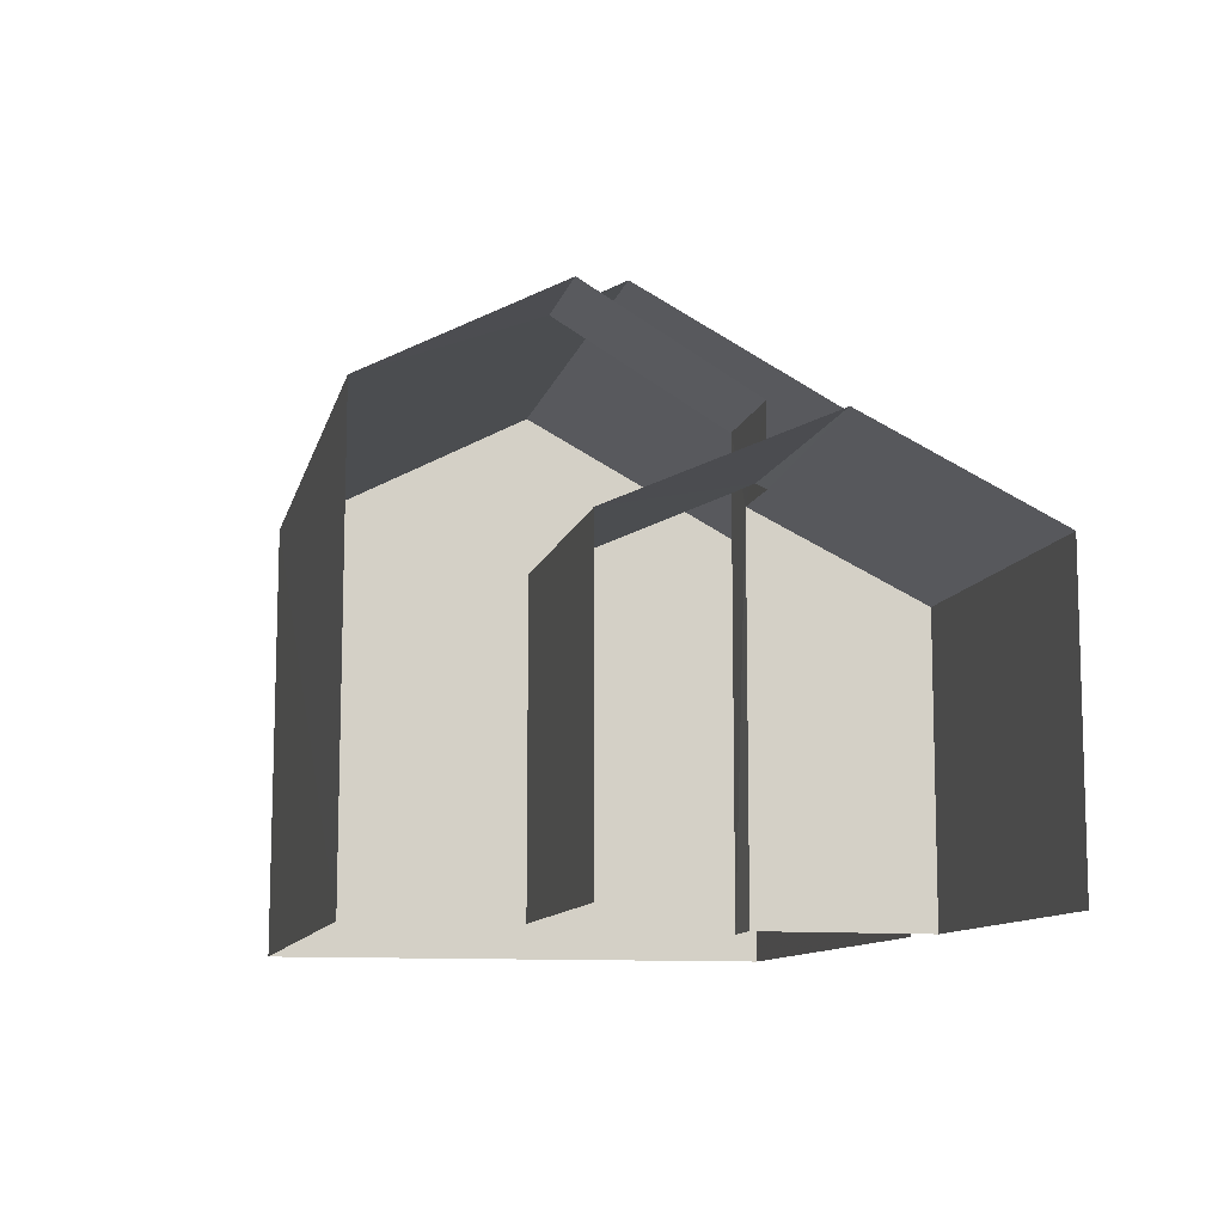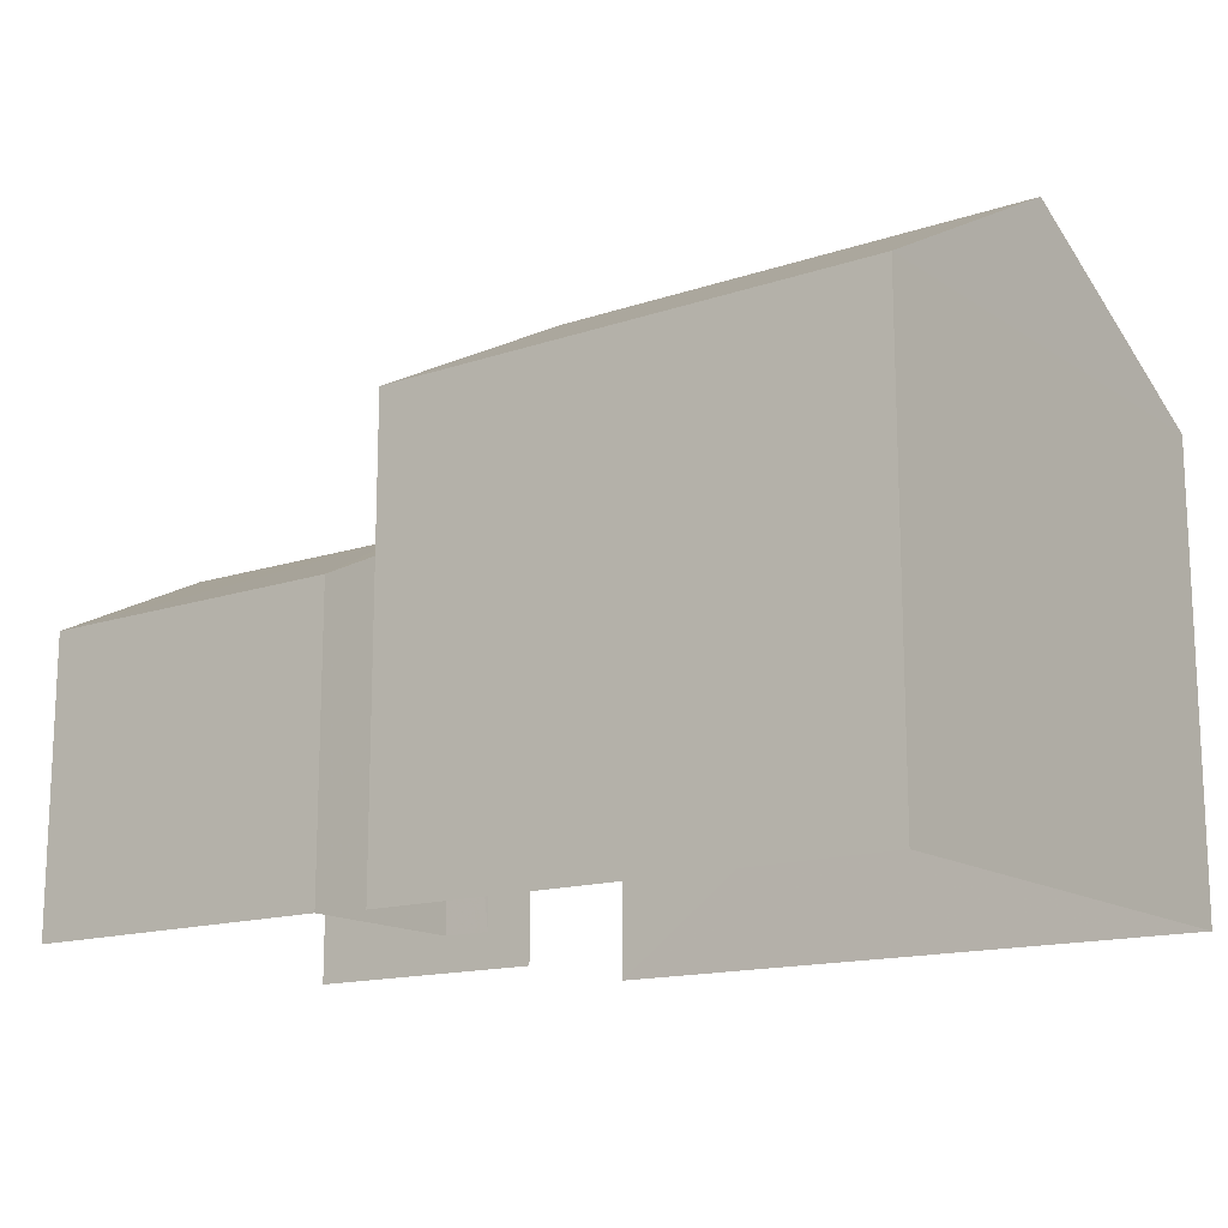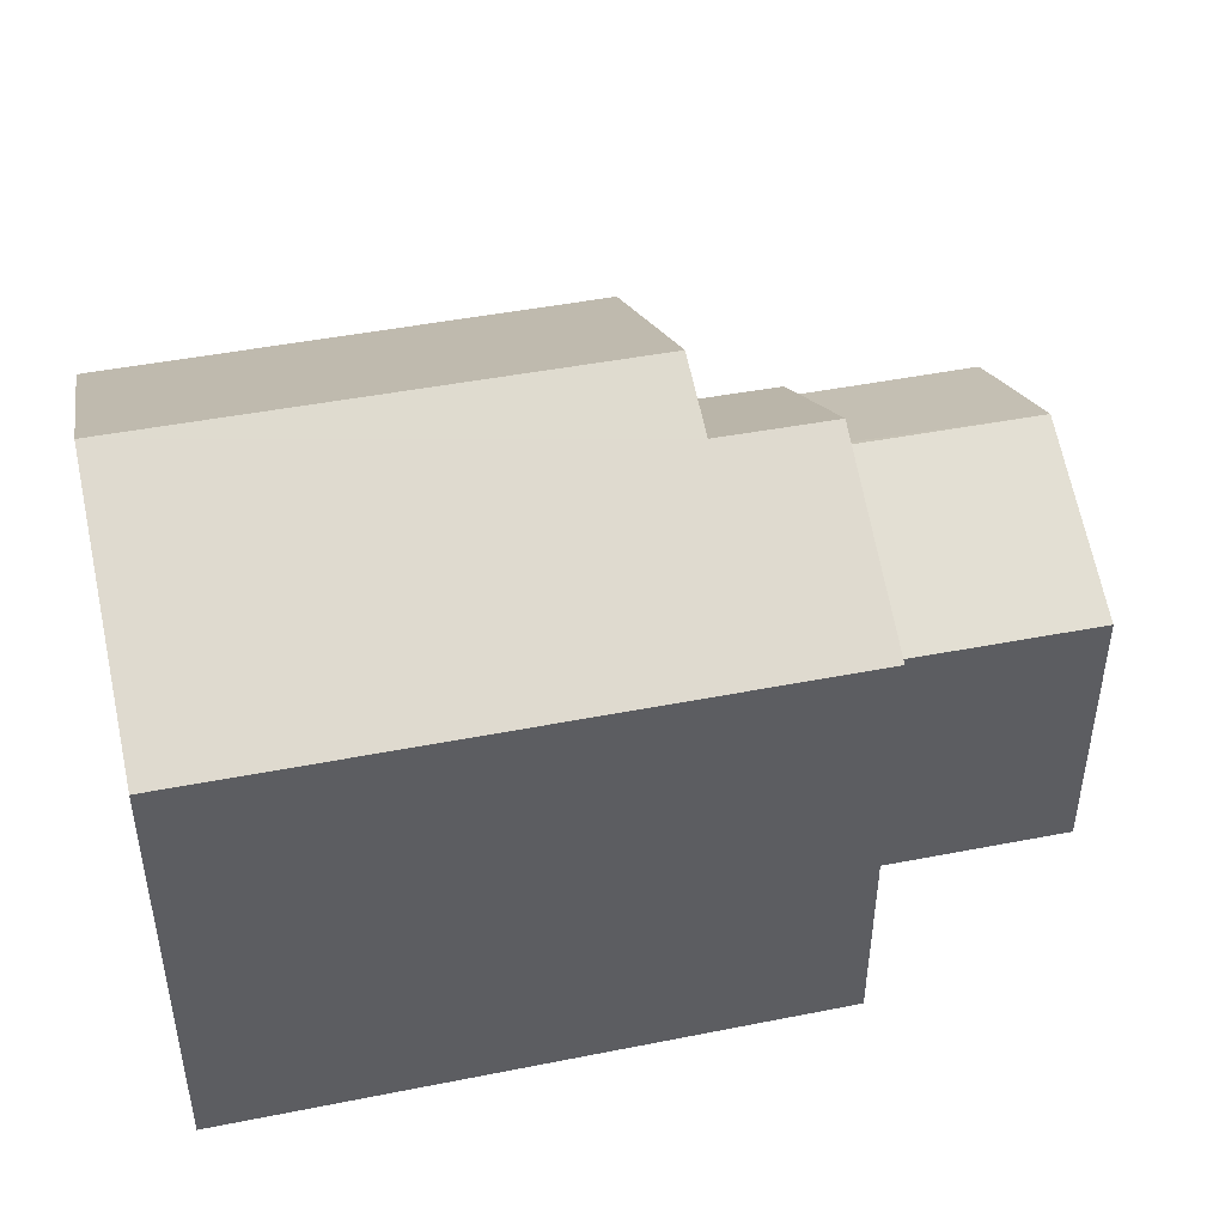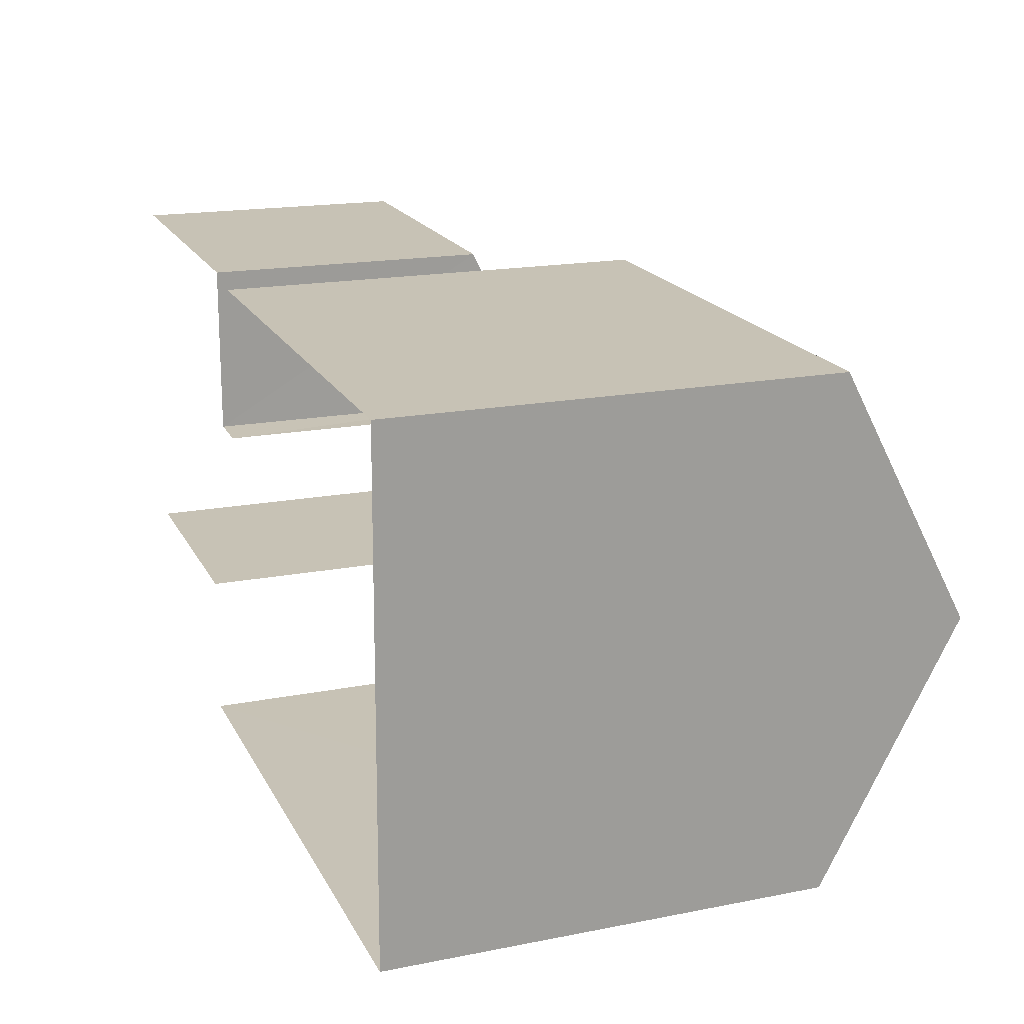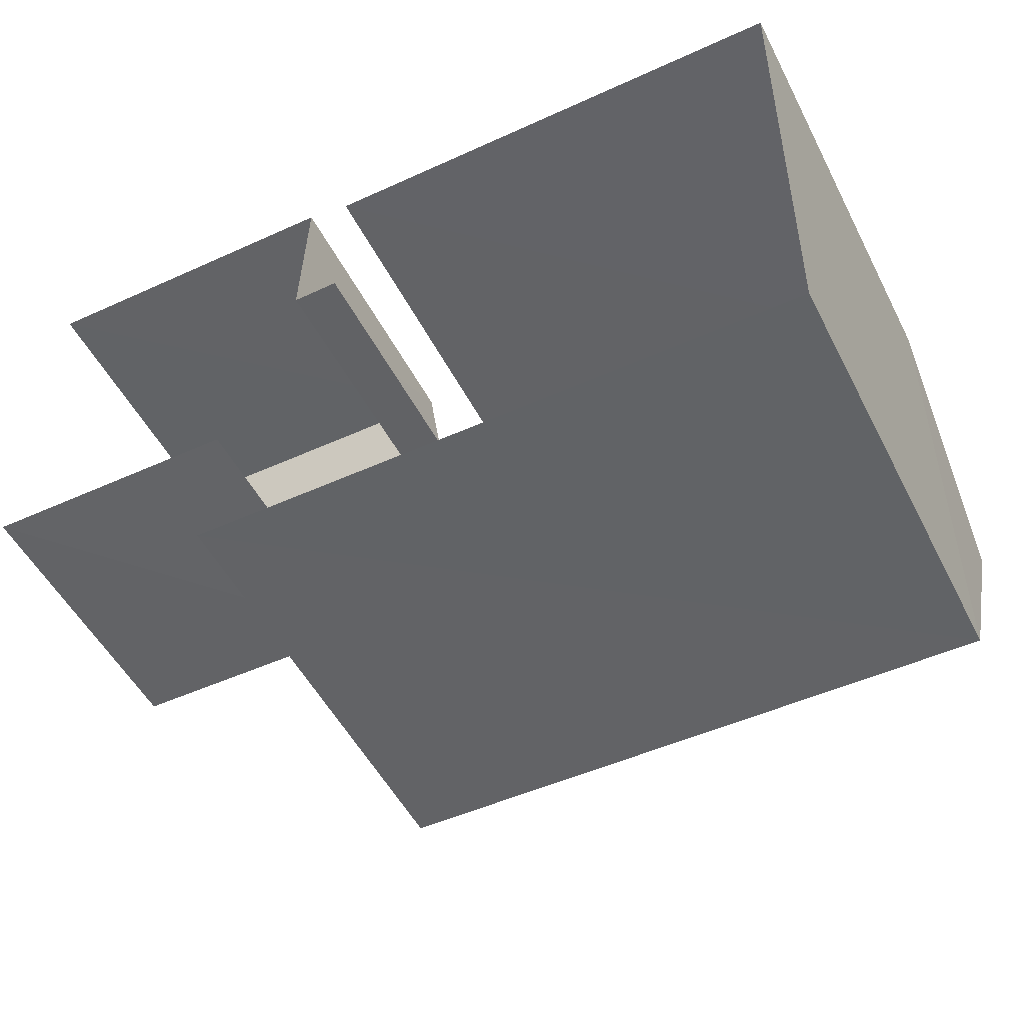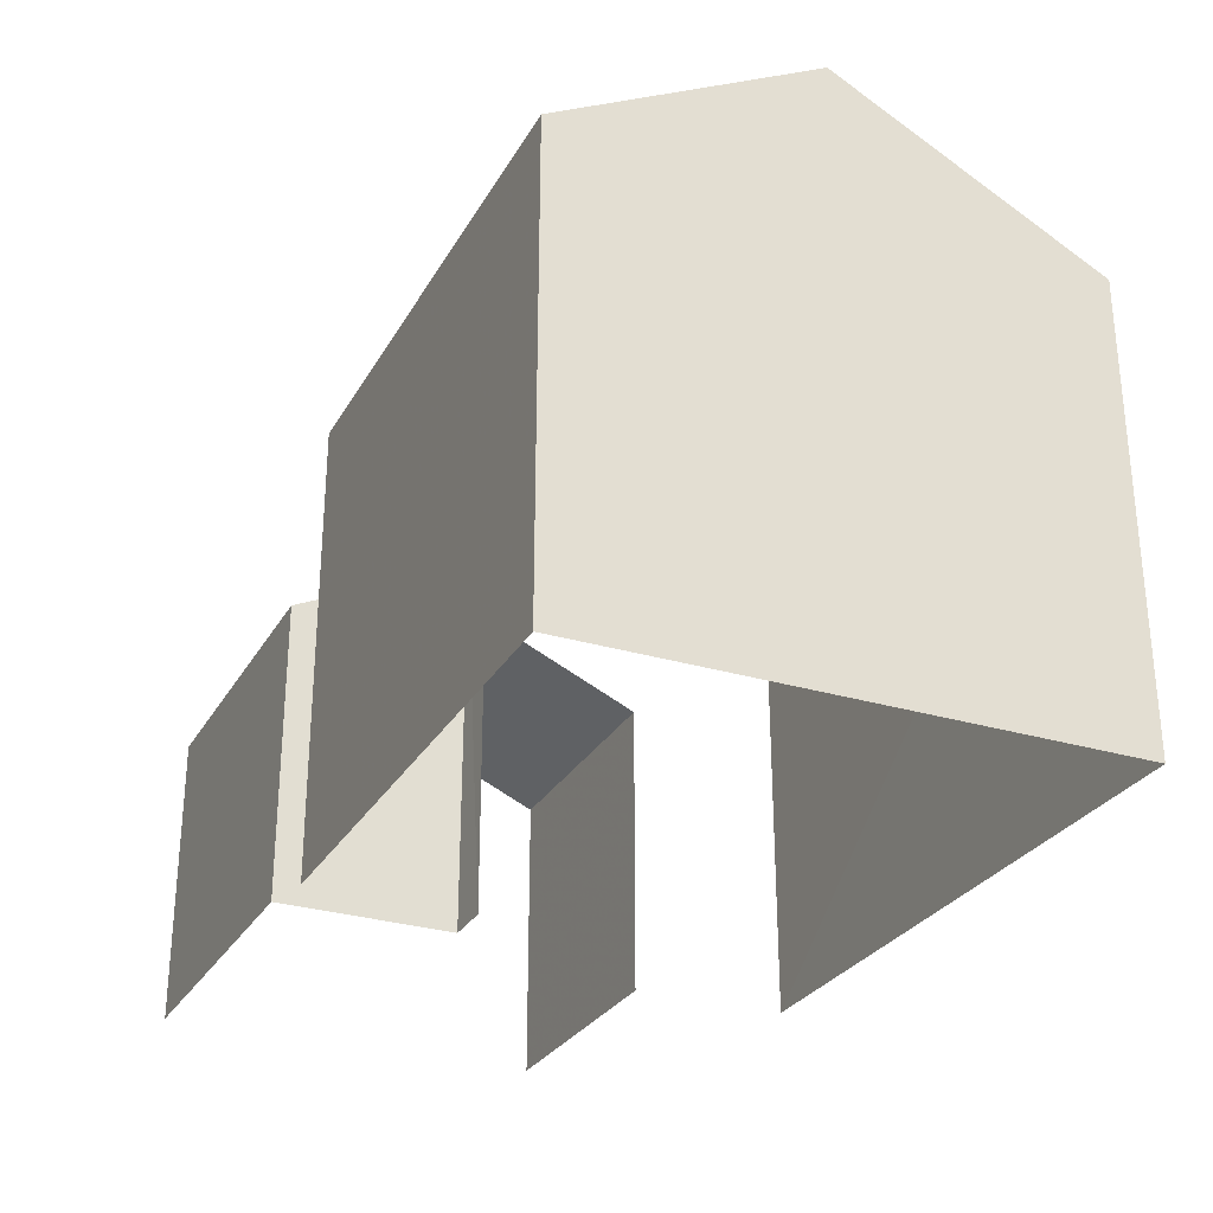
<metadata>
{"format":"obj","ext":"obj","renderer":"f3d","projection":"perspective","resolution":1024,"background":"white","views":[{"elev":-10.4,"azim":78.6,"up":"+Z"},{"elev":-14.9,"azim":-143.2,"up":"+Z"},{"elev":44.7,"azim":-11.9,"up":"+Z"},{"elev":18.0,"azim":-110.8,"up":"+Y"},{"elev":-51.5,"azim":-153.2,"up":"+Y"},{"elev":-28.5,"azim":-113.5,"up":"+Z"}]}
</metadata>
<code>
v -3.739e+05 -1.053e+05 20.26
v -3.739e+05 -1.053e+05 20.26
v -3.739e+05 -1.053e+05 20.26
v -3.739e+05 -1.053e+05 20.26
v -3.739e+05 -1.053e+05 20.26
v -3.739e+05 -1.053e+05 20.26
v -3.739e+05 -1.053e+05 20.26
v -3.739e+05 -1.053e+05 20.26
v -3.739e+05 -1.053e+05 20.26
v -3.739e+05 -1.053e+05 20.26
v -3.739e+05 -1.053e+05 29.05
v -3.739e+05 -1.053e+05 29.05
v -3.739e+05 -1.053e+05 28.48
v -3.739e+05 -1.053e+05 27
v -3.739e+05 -1.053e+05 27
v -3.739e+05 -1.053e+05 28.48
v -3.739e+05 -1.053e+05 25.89
v -3.739e+05 -1.053e+05 24.58
v -3.739e+05 -1.053e+05 25.89
v -3.739e+05 -1.053e+05 24.58
v -3.739e+05 -1.053e+05 25.82
v -3.739e+05 -1.053e+05 24.58
v -3.739e+05 -1.053e+05 24.58
v -3.739e+05 -1.053e+05 25.82
v -3.739e+05 -1.053e+05 27
v -3.739e+05 -1.053e+05 27
v -3.739e+05 -1.053e+05 27
v -3.739e+05 -1.053e+05 27
f 1 2 3
f 4 2 5
f 3 6 1
f 7 8 9
f 5 8 10
f 10 8 7
f 5 1 8
f 2 1 5
f 4 5 20
f 4 20 15
f 15 20 16
f 17 21 25
f 16 17 25
f 20 17 16
f 1 6 26
f 13 26 11
f 11 26 27
f 26 6 27
f 18 10 19
f 10 7 19
f 7 22 19
f 11 12 13
f 12 14 13
f 13 15 16
f 13 14 15
f 17 18 19
f 17 20 18
f 17 19 21
f 19 22 21
f 21 23 24
f 21 22 23
f 13 16 25
f 26 13 25
f 12 27 28
f 12 11 27
f 8 1 24
f 1 26 24
f 24 25 21
f 24 26 25
f 14 2 4
f 15 14 4
f 23 7 9
f 23 22 7
f 20 10 18
f 20 5 10
f 28 6 3
f 28 27 6
f 8 23 9
f 8 24 23
f 28 3 14
f 28 14 12
f 3 2 14

</code>
